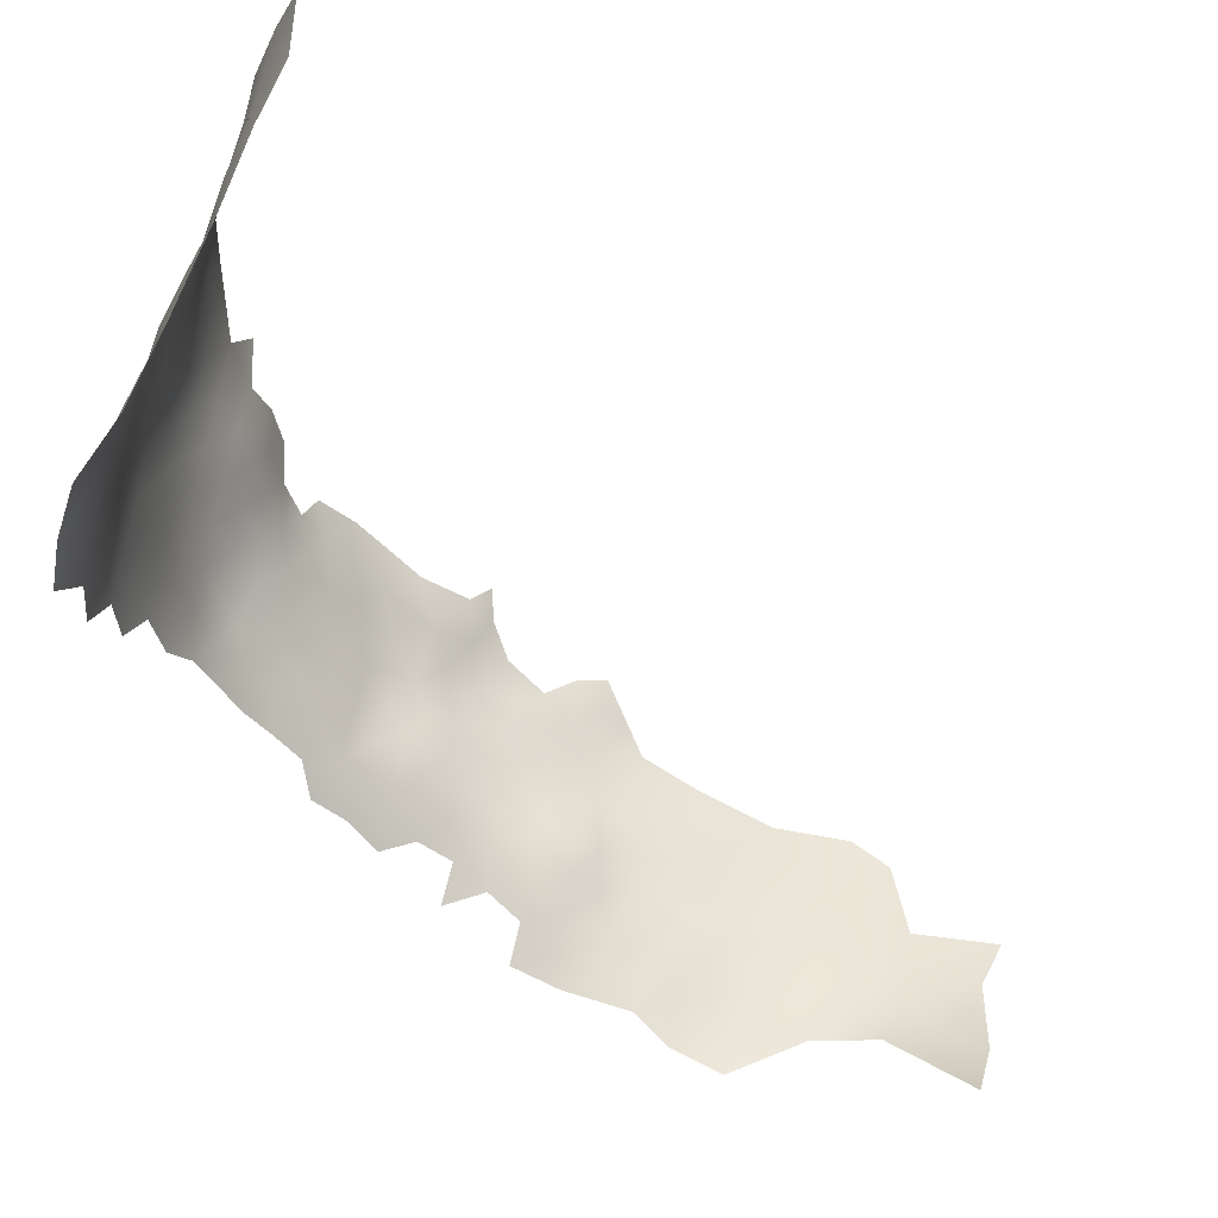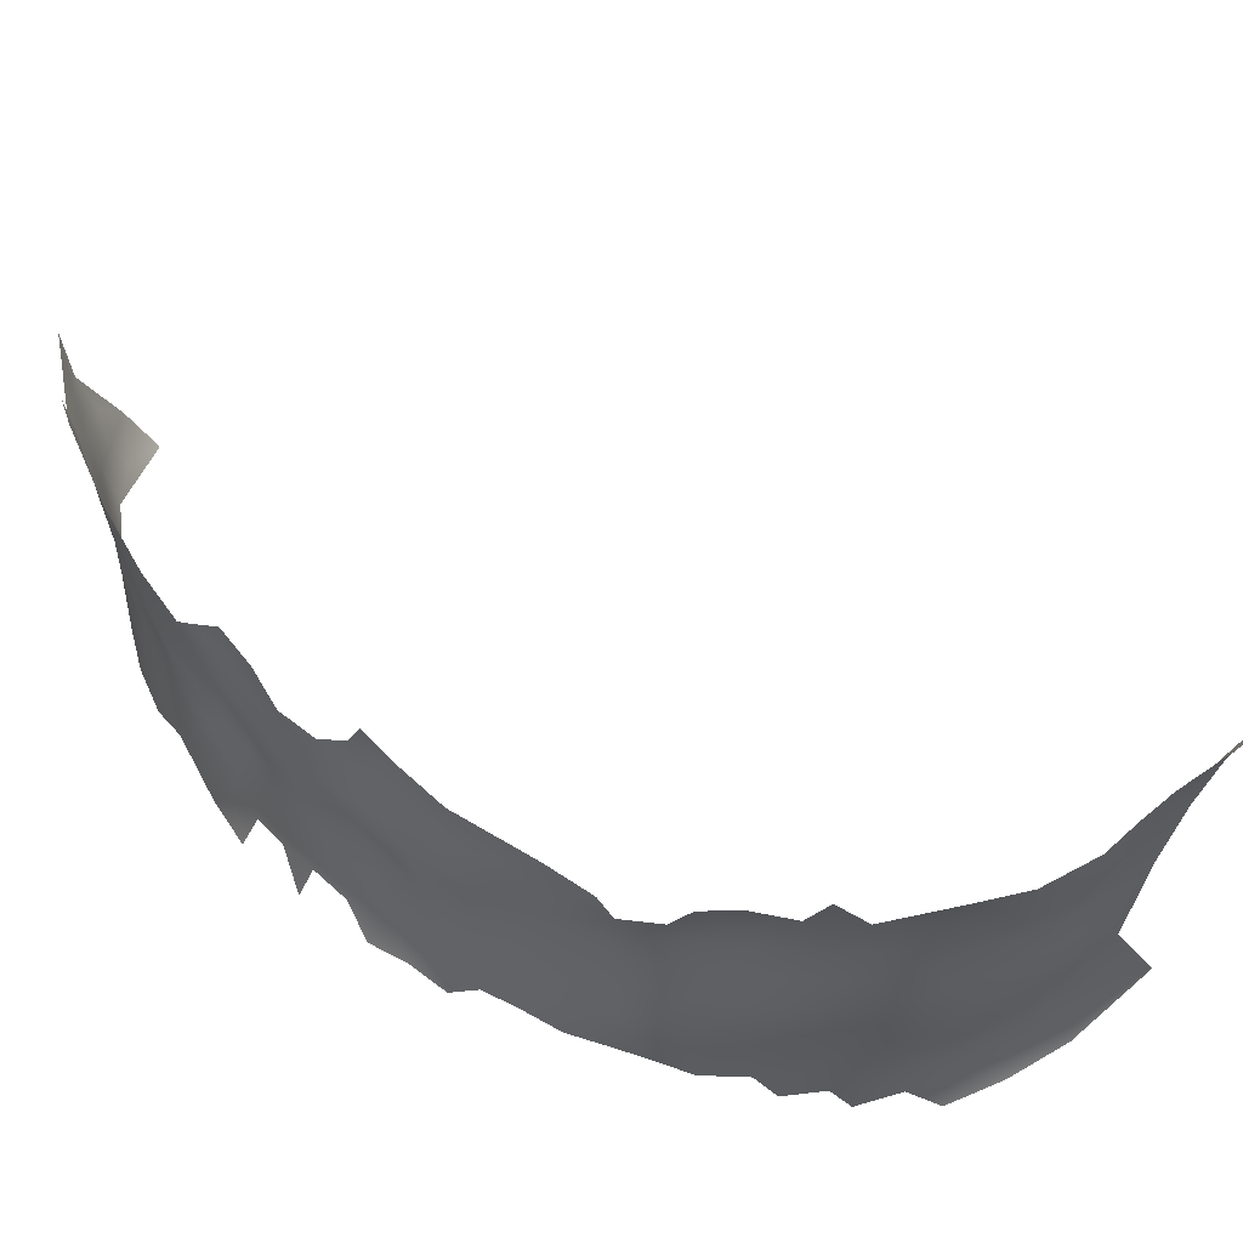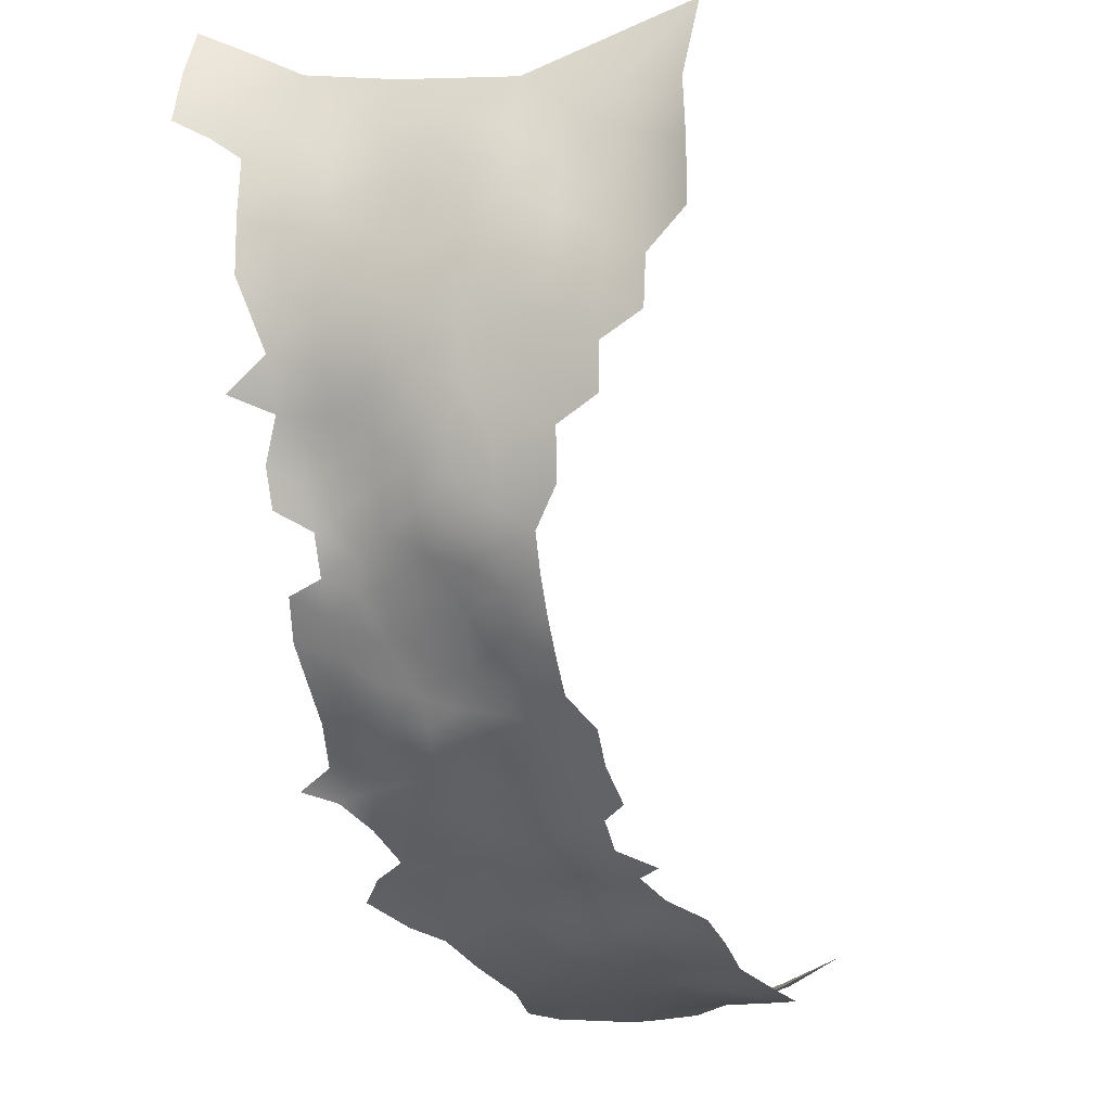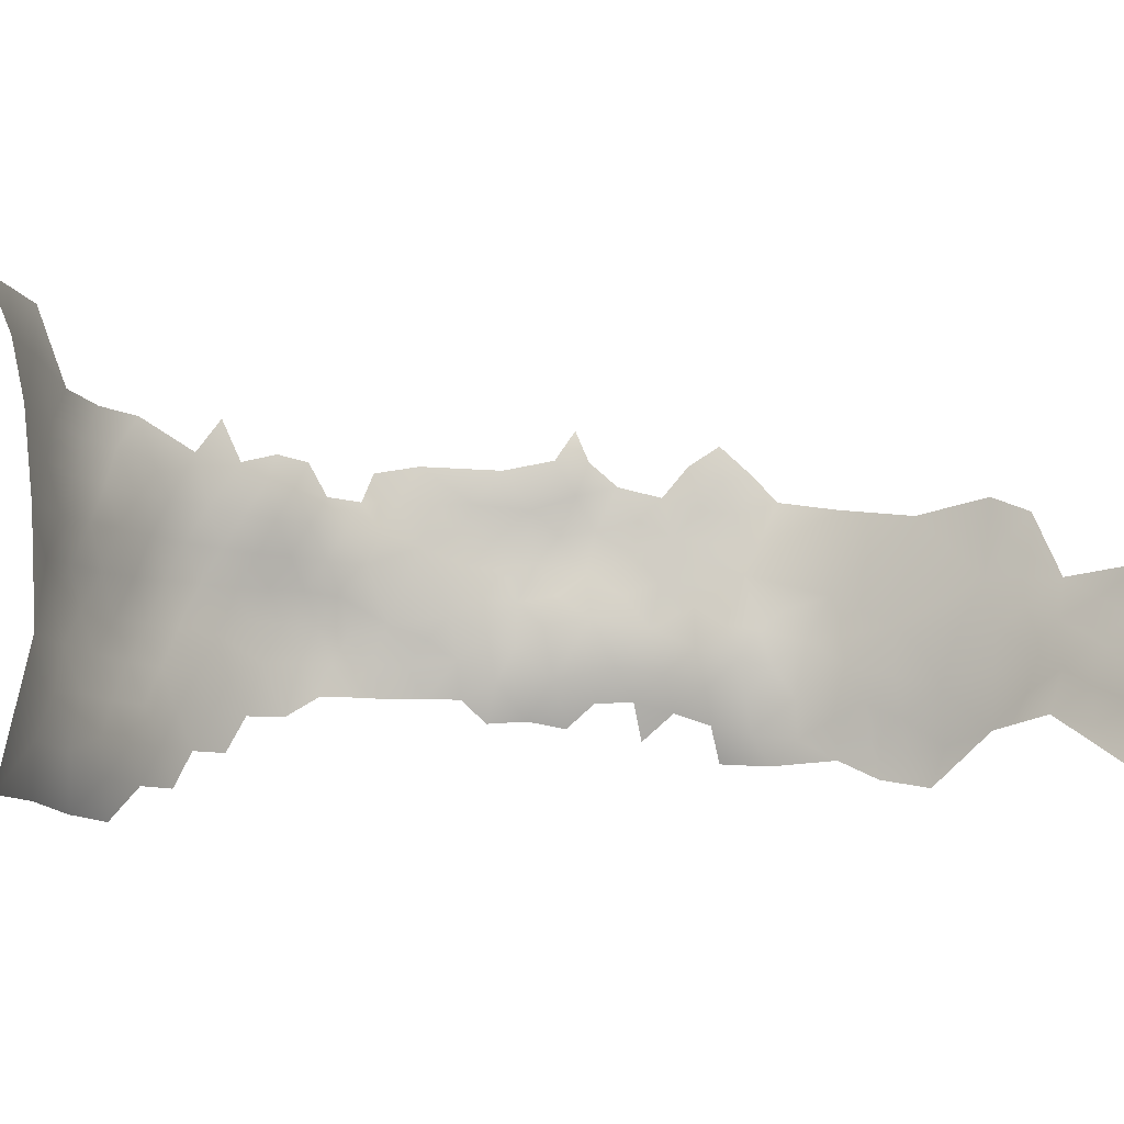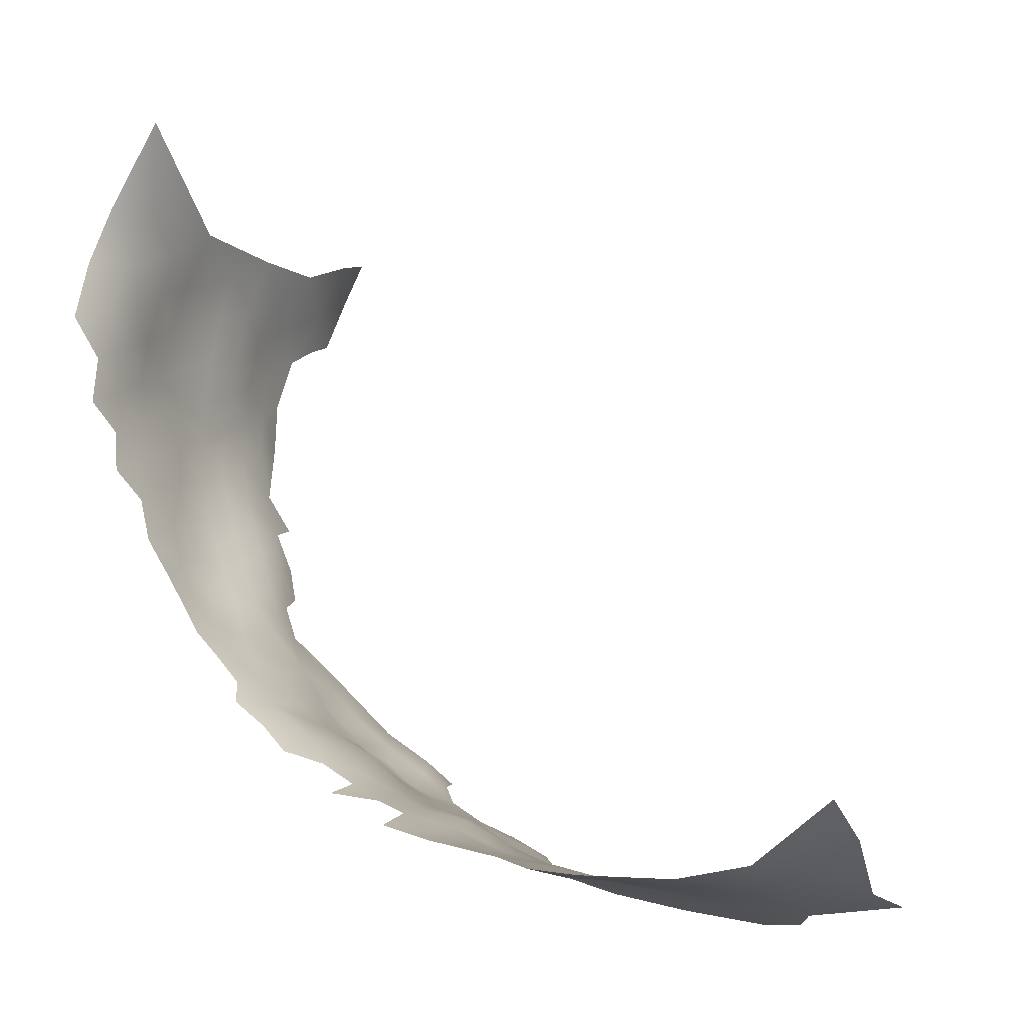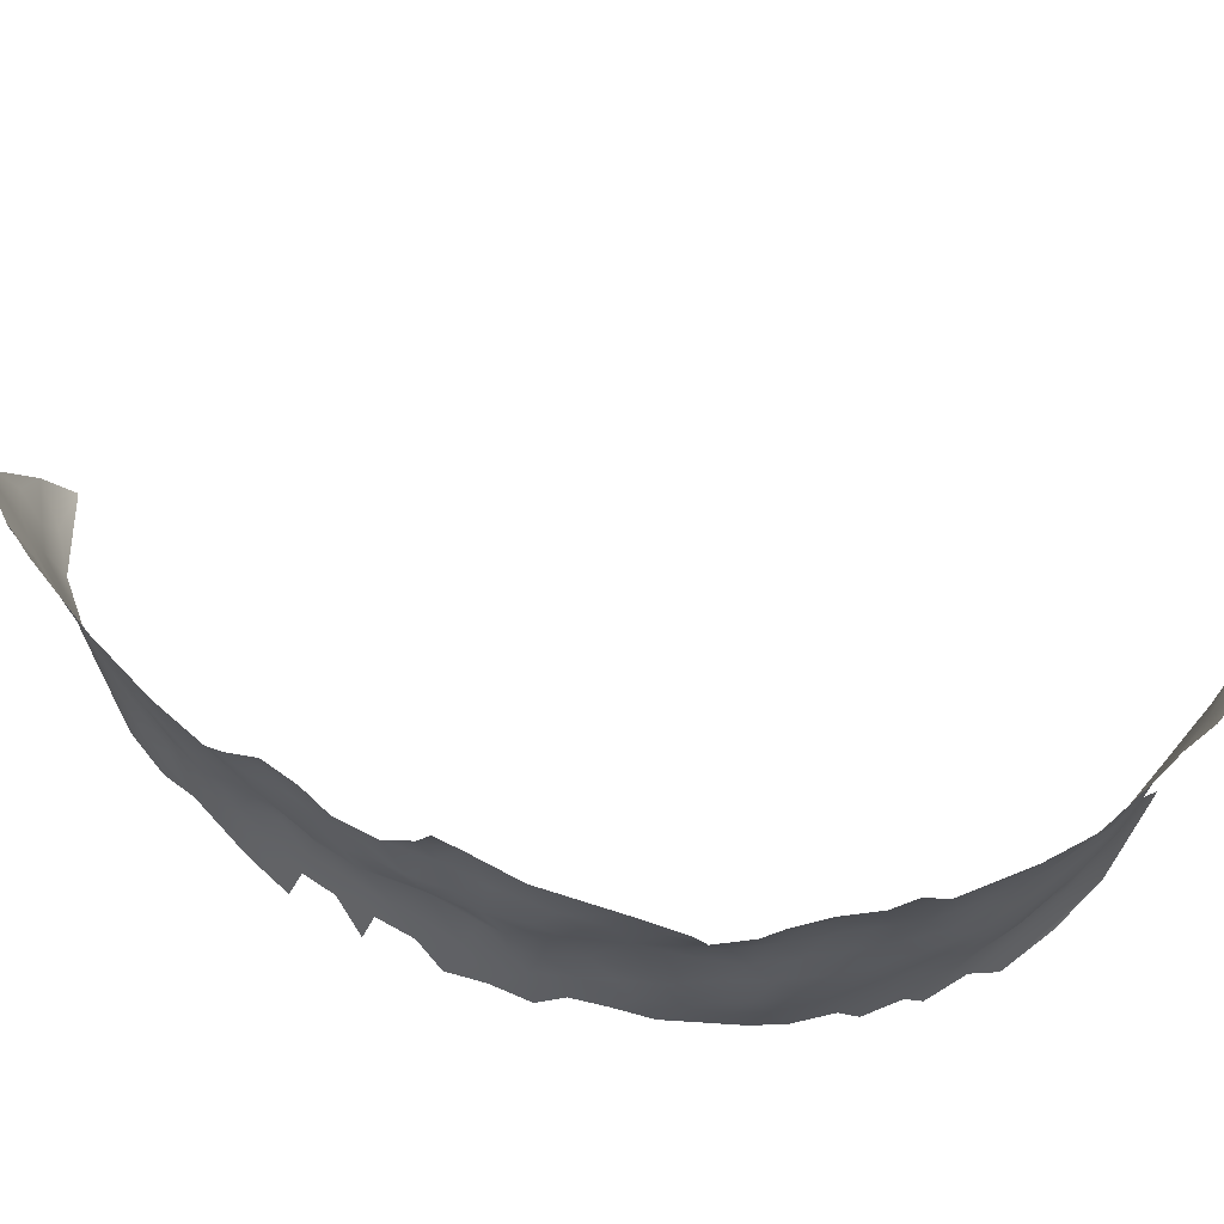
<metadata>
{"format":"obj","ext":"obj","renderer":"f3d","projection":"perspective","resolution":1024,"background":"white","views":[{"elev":50.6,"azim":12.8,"up":"+Z"},{"elev":59.2,"azim":-102.0,"up":"+Y"},{"elev":-11.1,"azim":-72.0,"up":"+Z"},{"elev":-9.7,"azim":37.2,"up":"+Y"},{"elev":-18.4,"azim":25.1,"up":"+Z"},{"elev":70.4,"azim":-116.5,"up":"+Y"}]}
</metadata>
<code>
v 314.5 934.9 130.5
v 312.9 935 134.9
v 315.1 938.5 129.1
v 317.1 935.1 127.1
v 316.1 931.5 128.8
v 315.2 927.3 130.2
v 318.8 929.8 124.8
v 312.4 927.5 134.2
v 312.9 923.2 131.9
v 313.9 931.3 132.5
v 312.3 931.5 137.1
v 311 931.6 141.5
v 311.9 935.6 139.4
v 310.8 927.5 138.9
v 310.8 939.4 141.4
v 310.8 935.5 143.3
v 319.8 935 123.5
v 321.6 931.8 121.1
v 309.7 931.8 145.4
v 324.3 931.1 117.3
v 322.5 927.7 119.7
v 323.1 935.2 119.7
v 311.8 939 137.1
v 310.6 923.8 136.1
v 310.4 920.1 133.8
v 312.4 918.8 130.3
v 309.5 927.4 142.9
v 308.1 932 149.7
v 308.2 927.5 147.5
v 307 927.6 152.4
v 307 923.2 149.8
v 307.9 923.3 144.7
v 318.9 939.6 125
v 309 919.6 138.1
v 309.1 923.6 140.5
v 307.9 919.7 142.4
v 308.3 914.9 140.8
v 309.5 915.2 135.6
v 306.5 923.1 154.8
v 307.1 927.7 157.8
v 307.9 927.6 163.2
v 308.7 927.5 168.4
v 310.2 927.4 174.2
v 308.7 932.2 170.9
v 307.7 932.3 165.4
v 307.5 936.9 168.6
v 307.2 936.9 163.4
v 307.8 922.4 165.6
v 309 922.4 171.3
v 307.1 922.6 160.2
v 306.4 917.7 157.4
v 307.1 917.6 163
v 308.1 917.7 168.8
v 306.7 913 160.4
v 307.8 913.2 166.4
v 306.8 917.9 152.6
v 306.8 913 155.3
v 307.2 912.9 150.2
v 307.2 917.5 146.8
v 307.5 912.6 145.3
v 307 908.4 147.5
v 306.6 908.4 152.6
v 306.9 908.4 157.9
v 306.5 903.9 149.9
v 306.7 903.9 155.1
v 307.6 903.9 160.7
v 307.5 908.4 163.3
v 307.6 908.5 142.4
v 306.9 904.1 144.9
v 308.8 908.8 137.2
v 306 899.5 152.4
v 306.7 941.2 166
v 306.6 941.2 159.7
v 307.3 936.4 158.1
v 307.3 932.2 155.3
v 307.3 932.1 160.7
v 306.5 899.4 157.9
v 310.8 922 176.4
v 311.5 932.4 177.4
v 309.9 937.3 175.5
v 308.5 941.7 172.4
v 309.4 913.4 172.4
v 309 908.5 169.1
v 311.2 915.5 131.6
v 310.3 911.4 133
v 312.3 911.6 129.5
v 313.8 915.6 128.1
v 314.5 911.6 125.6
v 309.8 917.9 174.3
v 316.5 915.7 124.3
v 317.6 911.7 122.1
v 305.8 895.2 161.9
v 307.1 895.6 168.8
v 309.3 896.5 175.9
v 315.3 896.2 186.3
v 311.2 902.6 177.6
v 309.4 902.2 171.1
v 310.6 908.2 174.4
v 307.6 899.8 164
v 312.5 913.8 179.2
v 320.4 911.7 118.7
v 320.8 916.3 120.1
v 323.9 913.9 116.3
v 321.9 909 115.7
v 325.7 909.3 112.5
v 329.3 914.2 111.8
v 329 908.4 109
v 332.4 911.5 107.8
v 335.2 915.7 107.3
v 336.3 911.5 105.1
v 336.1 906.9 103.2
v 340.4 910.2 102.6
v 340.3 914.9 104.3
v 339.1 920.3 105.6
v 344 917.8 102.9
v 344.6 913 101.8
v 347.5 920.4 101.6
v 344.4 908.5 100.5
v 344.3 904.1 98.48
v 348.5 907.4 98.08
v 350.1 903.6 96.3
v 348.4 916.1 100.7
v 348.7 911.6 99.32
v 321.1 921.7 121.5
v 323.7 923.9 118.4
v 323.6 919.4 117.7
v 324.9 927.4 116.7
v 326.2 923.5 115.2
v 328 928.3 113.8
v 330.2 924.3 112.6
v 329 920.5 113.7
v 332.7 926.9 109.9
v 333.7 921.5 110.3
v 336.2 924.5 107.3
v 353.6 906.7 95.59
v 353.7 911.7 96.2
v 358.2 909.1 94.46
v 358.1 904.1 93.95
v 362.1 906.7 92.93
v 362.6 901.7 92.01
v 366 904.5 91.21
v 368.8 900.5 90.7
v 365.8 908.8 91.96
v 370.8 905.2 90.74
v 377 906.7 90.65
v 377.3 913.6 90.86
v 377.9 918.8 90.48
v 381.7 915.9 90.3
v 381.7 910.9 90.67
v 376.5 924.7 90.51
v 379.3 929.2 89.93
v 377.1 934.5 89.69
v 382 932.3 89.08
v 381.5 921 90.08
v 385.7 924.2 88.75
v 385.6 919.1 90.01
v 390.4 921.2 89.51
v 389.9 916.4 90.29
v 394.5 918.6 89.66
v 395.9 924.8 89.06
v 393.7 913.7 91.23
v 390.2 910.9 91.62
v 368.1 932.9 91.72
v 359 934.3 94.4
v 352.1 935.6 97.07
v 348 934.2 99.72
v 344.4 934.8 102.3
v 346.6 938.2 101.1
v 349.6 938.9 98.46
v 345.5 930.7 101.2
v 348.9 926.7 99.58
v 343.7 927.7 102.6
v 340.4 936.3 104.8
v 341.5 931.4 104.1
v 343.2 940.1 103.2
v 346.4 942.6 101
v 340 926 104.7
v 337.4 929.1 106.6
v 337.9 933.5 106.3
v 396.4 908.4 93.41
v 391.1 906.2 93
v 384.9 908 91.67
v 361.9 910.6 93.66
v 365.4 913.8 92.83
v 370.8 912.2 91.32
v 368.8 916.9 92.01
v 360.5 915 94.48
v 373.3 918.8 91.25
v 308.6 904.2 165.7
v 365.8 919.6 92.9
v 315.8 920.3 126.9
v 318.6 918.7 123
v 351.4 915.7 97.85
v 350.6 920 99.19
v 325.9 939.4 117.8
v 328.2 934.7 115.1
v 313.6 937.4 182.6
v 315.4 943.7 186.2
v 314.7 949.9 189.2
v 311.9 950.1 183.8
v 309.3 950 177.6
v 311.3 943.8 179.4
v 355.2 918.4 95.91
v 352.9 922.2 97.26
v 358 923.8 94.91
v 360.1 919 94.35
v 336 937.7 107.8
v 333.6 940.7 110.5
v 332.5 944.5 111.7
v 330.9 940.7 113.9
v 332.4 936.4 111.6
v 333.3 932.4 108.8
v 330.2 931.7 112
v 308.4 942.8 148.2
v 309.5 937.8 146.1
v 307.8 938.2 151.8
v 325.9 918.1 115.2
v 386.3 913.4 90.69
v 313.1 927 180.7
v 396.1 901.5 96.4
v 309.2 945.5 175.1
v 343.5 922.9 102.6
f 84 26 87
f 14 35 27
f 90 87 191
f 191 87 26
f 20 127 21
f 125 21 127
f 166 168 169
f 19 16 12
f 129 128 127
f 1 4 5
f 174 179 173
f 125 127 128
f 27 35 32
f 8 6 9
f 8 10 6
f 132 134 133
f 175 176 168
f 165 166 169
f 174 178 179
f 15 23 13
f 10 1 5
f 10 5 6
f 2 11 13
f 139 143 141
f 122 117 194
f 167 168 166
f 193 122 194
f 170 167 166
f 90 91 88
f 4 1 3
f 4 3 33
f 19 29 28
f 2 1 10
f 24 35 14
f 86 84 87
f 36 34 37
f 85 84 86
f 187 206 190
f 7 17 18
f 133 130 132
f 109 110 108
f 130 131 128
f 130 128 129
f 12 16 13
f 12 13 11
f 17 4 33
f 126 124 125
f 39 30 31
f 29 30 28
f 29 31 30
f 15 13 16
f 11 2 10
f 183 143 139
f 23 2 13
f 36 32 35
f 167 174 173
f 214 215 216
f 35 34 36
f 20 21 18
f 20 18 22
f 24 9 25
f 24 8 9
f 14 27 12
f 38 37 34
f 171 172 170
f 204 205 203
f 76 75 40
f 112 116 118
f 208 210 209
f 187 190 184
f 14 12 11
f 156 154 155
f 102 124 126
f 102 192 124
f 137 183 139
f 41 45 76
f 102 103 101
f 85 38 84
f 137 138 135
f 137 135 136
f 17 22 18
f 118 116 123
f 118 123 120
f 7 5 4
f 7 4 17
f 24 25 34
f 24 34 35
f 64 61 69
f 139 138 137
f 189 66 99
f 27 19 12
f 27 29 19
f 46 72 47
f 29 27 32
f 119 118 120
f 116 122 123
f 211 210 208
f 15 16 215
f 191 192 90
f 9 26 25
f 87 90 88
f 87 88 86
f 62 61 64
f 68 69 61
f 140 139 141
f 112 111 110
f 113 112 110
f 68 61 60
f 104 101 103
f 63 54 57
f 65 62 64
f 211 208 207
f 183 184 143
f 183 187 184
f 113 115 116
f 113 116 112
f 14 8 24
f 67 54 63
f 31 29 32
f 126 217 103
f 126 103 102
f 57 51 56
f 149 146 148
f 60 58 59
f 66 67 63
f 159 158 157
f 11 10 8
f 11 8 14
f 114 115 113
f 147 148 146
f 73 47 72
f 71 65 64
f 71 77 65
f 177 172 222
f 62 57 58
f 58 61 62
f 58 60 61
f 186 184 190
f 186 185 184
f 153 151 152
f 106 107 105
f 140 138 139
f 106 108 107
f 58 57 56
f 173 179 207
f 74 75 76
f 63 62 65
f 63 57 62
f 222 117 115
f 147 188 150
f 147 150 154
f 206 203 205
f 51 57 54
f 40 30 39
f 171 222 172
f 50 52 48
f 213 196 211
f 213 211 212
f 38 34 25
f 189 67 66
f 75 30 40
f 45 46 47
f 45 44 46
f 41 76 40
f 50 40 39
f 134 178 177
f 182 218 162
f 185 143 184
f 74 47 73
f 59 58 56
f 115 117 122
f 115 122 116
f 170 172 174
f 170 174 167
f 49 48 53
f 75 28 30
f 123 122 193
f 66 63 65
f 148 154 156
f 148 147 154
f 114 222 115
f 84 25 26
f 84 38 25
f 51 54 52
f 51 52 50
f 158 162 218
f 126 125 128
f 53 52 55
f 53 48 52
f 66 65 77
f 82 83 98
f 217 126 128
f 217 128 131
f 114 134 177
f 114 177 222
f 49 43 42
f 136 123 193
f 82 53 55
f 82 55 83
f 99 66 77
f 78 49 89
f 78 43 49
f 158 159 161
f 158 161 162
f 177 178 174
f 177 174 172
f 218 182 149
f 218 149 148
f 171 117 222
f 42 44 45
f 42 45 41
f 157 158 156
f 157 156 155
f 113 110 109
f 76 45 47
f 76 47 74
f 92 99 77
f 203 194 204
f 203 193 194
f 167 175 168
f 167 173 175
f 182 162 181
f 114 113 109
f 159 157 160
f 48 49 42
f 48 42 41
f 39 51 50
f 39 56 51
f 119 120 121
f 89 53 82
f 89 49 53
f 132 130 129
f 218 156 158
f 218 148 156
f 55 52 54
f 55 54 67
f 41 40 50
f 41 50 48
f 20 129 127
f 43 44 42
f 142 140 141
f 144 142 141
f 145 146 149
f 83 55 67
f 83 67 189
f 196 195 210
f 196 210 211
f 31 56 39
f 97 83 189
f 131 130 133
f 102 101 91
f 120 135 121
f 212 211 207
f 212 207 179
f 176 169 168
f 105 104 103
f 171 194 117
f 19 215 16
f 187 203 206
f 213 132 129
f 213 212 132
f 21 125 124
f 98 83 97
f 98 97 96
f 191 26 9
f 59 32 36
f 132 178 134
f 90 192 102
f 90 102 91
f 93 99 92
f 59 37 60
f 59 36 37
f 129 196 213
f 129 20 196
f 31 32 59
f 31 59 56
f 196 22 195
f 196 20 22
f 180 162 161
f 180 181 162
f 212 178 132
f 212 179 178
f 81 72 46
f 106 105 103
f 106 103 217
f 219 79 43
f 219 43 78
f 202 201 221
f 70 38 85
f 137 187 183
f 100 89 82
f 100 82 98
f 136 193 203
f 7 18 21
f 120 123 136
f 120 136 135
f 171 204 194
f 202 200 201
f 68 60 37
f 198 202 197
f 106 217 131
f 220 181 180
f 197 80 79
f 114 133 134
f 114 109 133
f 7 6 5
f 70 68 37
f 70 37 38
f 80 81 46
f 80 46 44
f 28 215 19
f 28 216 215
f 202 80 197
f 198 199 200
f 198 200 202
f 146 188 147
f 75 74 216
f 75 216 28
f 106 109 108
f 145 149 182
f 202 221 81
f 202 81 80
f 121 135 138
f 171 170 166
f 191 124 192
f 97 189 99
f 97 99 93
f 144 141 143
f 94 96 97
f 94 97 93
f 185 186 188
f 185 188 146
f 150 155 154
f 136 187 137
f 136 203 187
f 79 80 44
f 79 44 43
f 190 206 205
f 144 143 185
f 145 144 185
f 145 185 146
f 33 22 17
f 100 78 89
f 191 9 6
f 188 186 190
f 155 150 151
f 155 151 153
f 73 216 74
f 160 157 155
f 145 142 144
f 150 152 151
f 106 131 133
f 106 133 109
f 219 197 79
f 180 161 159
f 95 96 94
f 100 98 96
f 100 219 78
f 220 182 181
f 95 100 96
f 165 171 166
f 171 205 204
f 190 150 188
f 150 163 152
f 164 171 165
f 164 205 171
f 163 205 164
f 163 190 205
f 190 163 150
f 33 195 22
f 124 7 21
f 7 191 6
f 124 191 7

</code>
